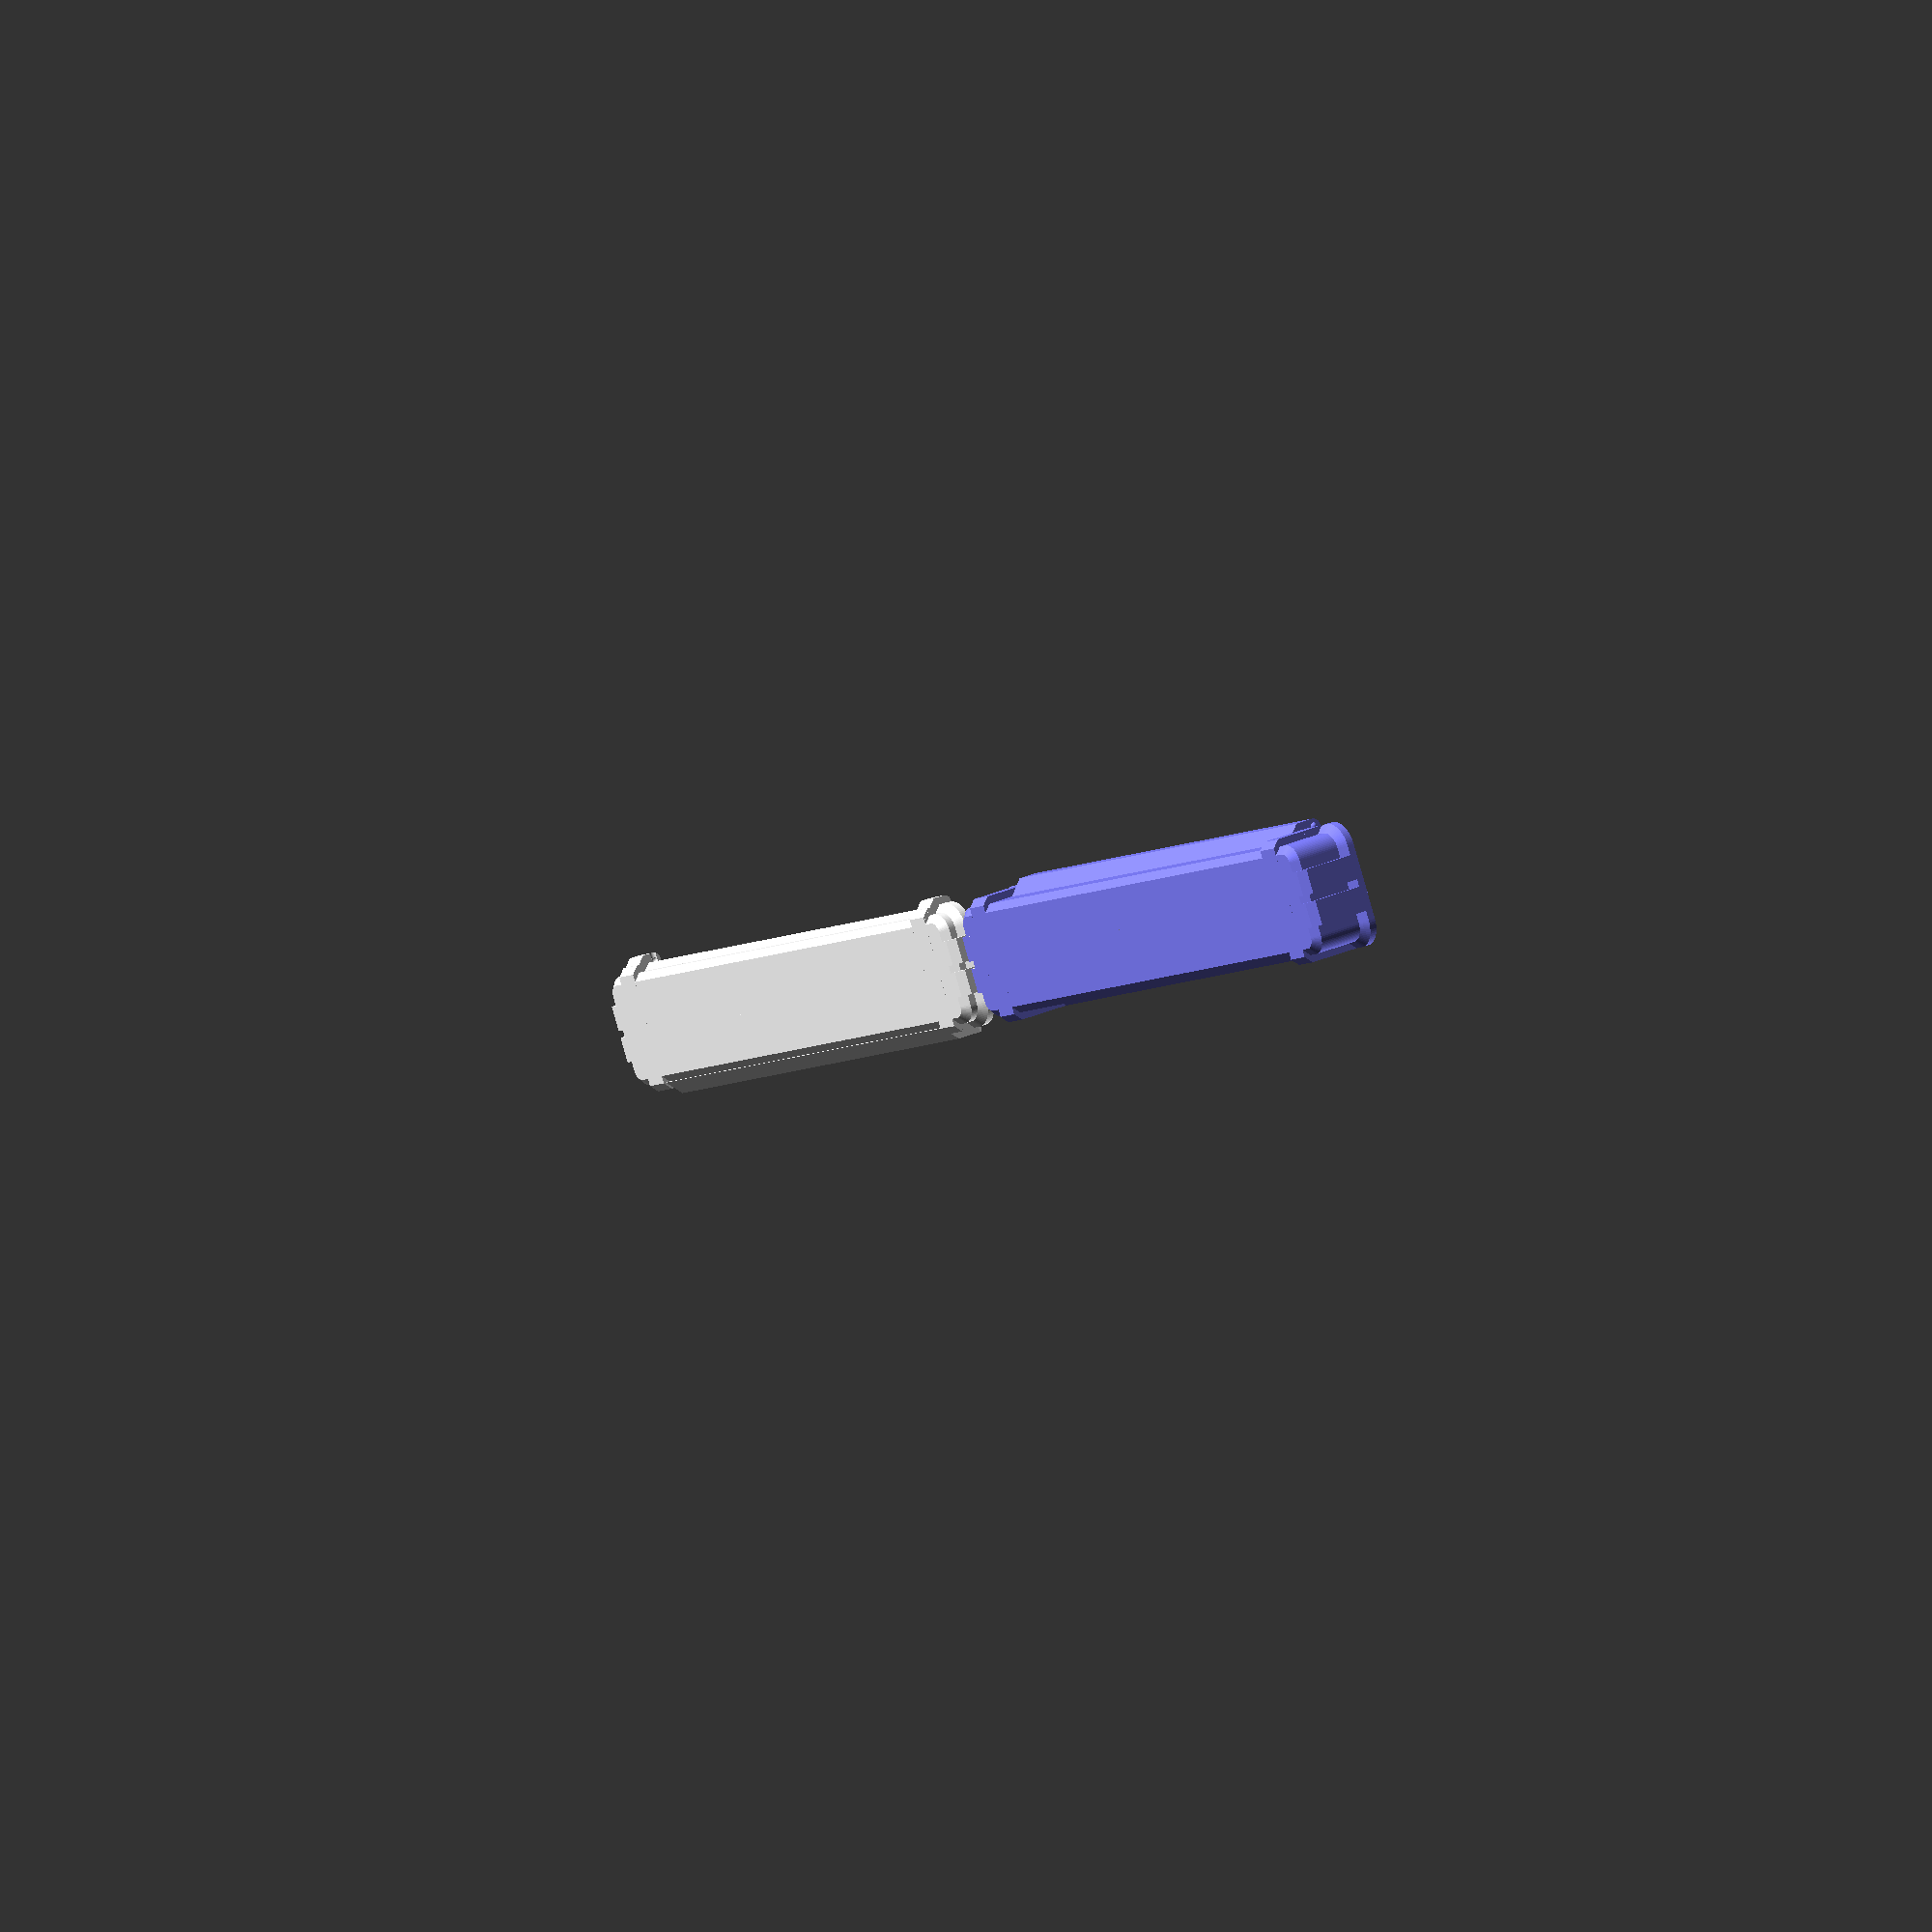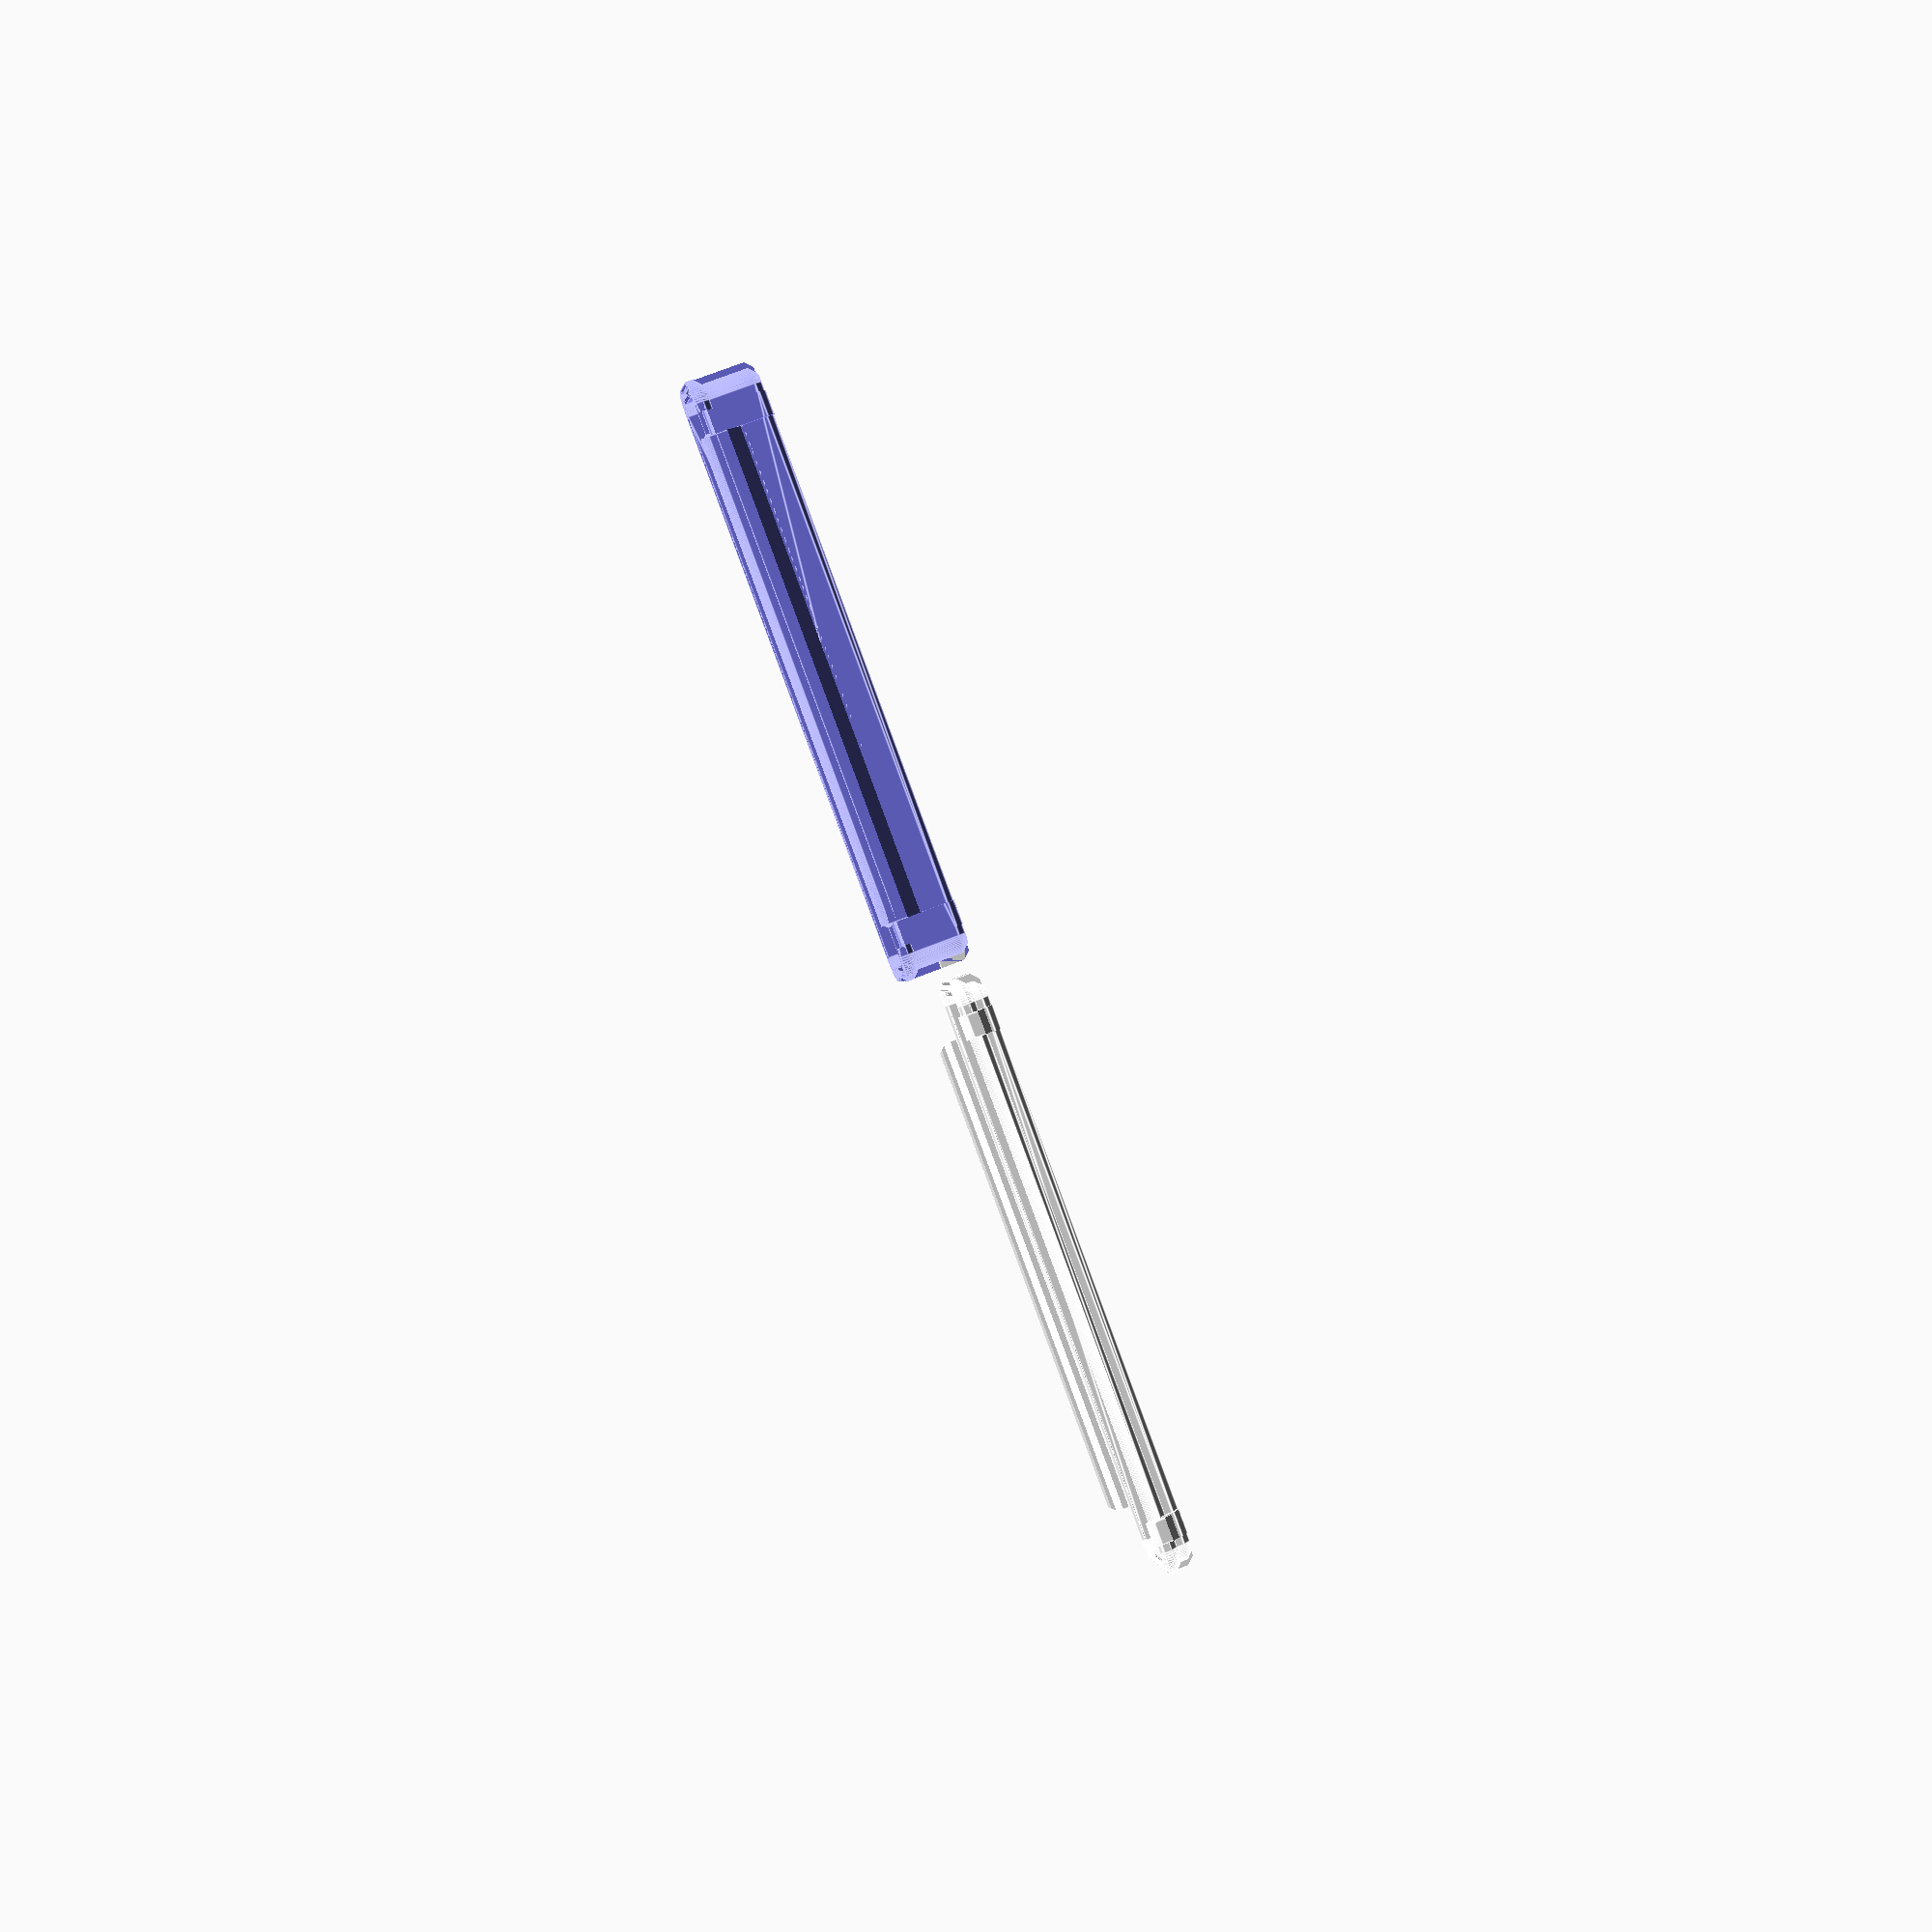
<openscad>
/* LICENSE 

This work is licensed under a Creative Commons Attribution-ShareAlike 4.0 International (CC BY-SA 4.0) license
https://creativecommons.org/licenses/by-sa/4.0/legalcode  

Author: Christof Dornbierer, christof.dornbierer@gmail.com
Date: 02/19/2021
License: CC BY-SA 4.0

Tips: https://paypal.me/dornies    :-) 
*/


/* USAGE
ruggedBox(....);

Parameters
    length              --> outside length of box without ribs
    width               --> outside width of box without ribs
    height              --> outside height of box 
    fillet              --> fillet radius (default:4)
    shell               --> shell thickness (default: 3)
    rib                 --> rib thickness (default: 10)
    top=false           --> render top or bottom part of box
    clearance=0.3       --> clearance for joints (default: 0.3)
    fillHeight=0        --> fill box up to that height e.g. to allow cut outs (default: 0)

*/


$fn=64;

//outside length without ribs
outSideLength=45;

//outside width without ribs
outSideWidth=245;

//outside height
outSideHeight=40;

//shell thickness
shellThickness=3; // [3:9]

//rib thickness
ribThickness=10; // [6:20]

//fillet radius
filletRadius=4; // [4:20]

//show example
showExample=true;

//show example combined
showExampleCombined=false;


//calculated heights top split box
heiBottom=0.7*outSideHeight;
heiTop=outSideHeight-heiBottom;


//EXAMPLE
if(showExample){
    
         //bottom
        color([0.5,0.5,1])
        translate([0,outSideWidth+4*shellThickness,0])
        ruggedBox(length=outSideLength, width=outSideWidth, height=heiBottom, fillet=filletRadius, shell=shellThickness, rib=ribThickness, top=false, fillHeight=0);
    
        //top
        color([1,1,1])
        translate([0,2*outSideWidth+8*shellThickness,0])
        ruggedBox(length=outSideLength, width=outSideWidth, height=heiTop, fillet=filletRadius, shell=shellThickness, rib=ribThickness, top=true); 
    
}

if(showExampleCombined){
        //bottom
        color([0.5,0.5,1])
        ruggedBox(length=outSideLength, width=outSideWidth, height=heiBottom, fillet=filletRadius, shell=shellThickness, top=false, fillHeight=0);
    
        //top
        color([1,1,1])
        translate([-outSideLength/2-heiTop-shellThickness,0,outSideHeight+outSideLength/2-heiTop+shellThickness])
        rotate([0,270,180])
        ruggedBox(length=outSideLength, width=outSideWidth, height=heiTop, fillet=filletRadius, shell=shellThickness, top=true); 
}



//main module
module ruggedBox(length, width, height, fillet=4, shell=3, rib=10, top=false, clearance=0.3, fillHeight=0){
    union(){
        difference(){
            union(){
                translate([-length/2+fillet+shell, -width/2+fillet+shell,0])
                union(){
                    //lower part
                    minkowski()
                    {
                      cube([length-2*fillet-2*shell,width-2*fillet-2*shell,height-shell]);
                      cylinder(r1=fillet, r2=fillet+shell,h=shell);
                    }

                    //upper part
                    translate([0,0,height-2*shell])
                    minkowski()
                    {
                      cube([length-2*fillet-2*shell,width-2*fillet-2*shell,shell]);
                      cylinder(r1=fillet+shell, r2=fillet+2*shell,h=shell);
                    }
                   
                }
                //ribs
                oneRibY(length, width, height, fillet, shell, rib);
                mirror([1,0,0])oneRibY(length, width, height, fillet, shell, rib);
                oneRibX(length, width, height, fillet, shell, rib);
                mirror([0,1,0])oneRibX(length, width, height, fillet, shell, rib);
                
                //top rabbet
                if(top==true)topRabbet(length, width, height, fillet, shell);
            }

            //inside cut out
            translate([-length/2+fillet+shell, -width/2+fillet+shell,shell+fillHeight])
            minkowski()
            {
              cube([length-2*fillet-2*shell,width-2*fillet-2*shell,height-2*shell+0.1]);
              cylinder(r=fillet, h=shell);
            }
            
            //buttom rabbet cutout
            if(top==false)bottomRabbet(length, width, height, fillet, shell);
                
            //bottom hinge cutout
            if(top==false){
                translate([-length/2-shell,0,height])
                rotate([90,90,0])
                cylinder(d=2*shell+2*clearance, h=width-2*fillet+rib-8*shell+2*clearance, center=true);
                      
            }
            
            //top hinge cutout
            if(top==true){
                translate([-length/2-shell,0,height])
                rotate([90,90,0])
                cylinder(d=2*shell+2*clearance, h=width-2*fillet-rib-8*shell+2*clearance, center=true);
                translate([-length/2-shell,0,height])
                rotate([90,90,0])
                cylinder(d=shell+2*clearance, h=width-2*fillet-6*shell, center=true);
            }

        }

        //bottom hinge
        if(top==false){
            translate([-length/2-shell,0,height])
            rotate([90,90,0])
            cylinder(d=2*shell, h=width-2*fillet-rib-8*shell, center=true);
            
            translate([-length/2-shell,-(width-2*fillet-rib-8.2*shell)/2,height])
            sphere(d=shell);
            
            translate([-length/2-shell,(width-2*fillet-rib-8.2*shell)/2,height])
            sphere(d=shell);
            
            difference(){
                union(){
                    translate([-length/2-shell-0.1*shell,0,height-2.5*shell])
                    cube([1.8*shell,width-2*fillet-rib-8*shell,5*shell], center=true);
                    
                    translate([-length/2-shell,0,height-3*shell])
                    cube([2*shell,width-2*fillet-rib-8*shell,4*shell], center=true);
                }
                
                translate([-length/2-shell,0,height-5*shell])
                rotate([0,-45,0])
                cube([2*shell,width,10*shell], center=true);
            }
        }
        
        //top hinge
        if(top==true){  
            topHingeSide(length, width, height, fillet, shell, clearance, rib);
            mirror([0,1,0])topHingeSide(length, width, height, fillet, shell, clearance, rib);
        }
        
        //top snap lid
        if(top==true){  
            difference(){
                union(){
                    translate([length/2+1.5*shell,0,height])
                    cube([shell,width-2*fillet-rib-8*shell-clearance,6*shell], center=true);
                    
                    translate([length/2+0.5*shell,0,height-2*shell])
                    cube([shell,width-2*fillet-rib-8*shell,4*shell], center=true);
                    
                    translate([length/2+1.1*shell,0,height+1.5*shell+2*clearance])
                    rotate([90,90,0])
                    cylinder(d=shell, h=width-2*fillet-rib-8*shell-clearance, center=true);
                }
                
                translate([length/2+shell,0,height-4*shell])
                rotate([0,45,0])
                cube([2*shell,width,10*shell], center=true);
                
                translate([length/2+shell,(width-2*fillet-rib-8*shell)/2,height+4*shell])
                rotate([45,0,0])
                cube([10*shell,3*shell,10*shell], center=true);
                
                translate([length/2+shell,-(width-2*fillet-rib-8*shell)/2,height+4*shell])
                rotate([-45,0,0])
                cube([10*shell,3*shell,10*shell], center=true);

                  
                translate([length/2+shell,0,height+4.8*shell])
                rotate([0,45,0])
                cube([3*shell,width,10*shell], center=true);
            }

        }
    } 
}


//helper module for top hinge
module topHingeSide(length, width, height, fillet, shell, clearance,rib){
        difference(){
            union(){
                translate([-length/2-shell,(width/2-fillet-4*shell+0.5*clearance),height])
                rotate([90,90,0])
                cylinder(d=2*shell, h=rib-clearance, center=true);
                
                translate([-length/2-shell,(width/2-fillet-4*shell+0.5*clearance),height-2*shell])
                cube([2*shell,rib-clearance,4*shell], center=true);
                
            }
            
            translate([-length/2-shell,(width-2*fillet-rib-8*shell)/2,height])
            sphere(d=shell);
            
            translate([-length/2-shell,(width-2*fillet-rib-8.3*shell+clearance)/2,height])
            rotate([0,-90,0])cylinder(h=shell+0.1, d=shell);
                                            
            translate([-length/2-shell,0,height-4*shell])
            rotate([0,-45,0])
            cube([2*shell,width,10*shell], center=true);
        }

}

//helper module for bottom rabbet
module bottomRabbet(length, width, height, fillet, shell){
    translate([-length/2+fillet+shell, -width/2+fillet+shell,height-shell/8*7])
    difference(){
        minkowski()
        {
            cube([length-2*fillet-2*shell,width-2*fillet-2*shell,shell/3*2]);
            cylinder(r1=fillet+1.1*shell, r2=fillet+1.5*shell, h=shell/3);
        }
        minkowski()
        {
            cube([length-2*fillet-2*shell,width-2*fillet-2*shell,0.001]);
            cylinder(r1=fillet+0.9*shell,r2=fillet+0.5*shell, h=shell/3);
        }
        minkowski()
        {
            cube([length-2*fillet-2*shell,width-2*fillet-2*shell,shell/2+0.001]);
            cylinder(r=fillet+0.5*shell, h=shell/2);
        }
    }
}

//helper module for top rabbet
module topRabbet(length, width, height, fillet, shell){
    translate([-length/2+fillet+shell, -width/2+fillet+shell,height])
    difference(){
        minkowski()
        {
            cube([length-2*fillet-2*shell,width-2*fillet-2*shell,0.001]);
            cylinder(r1=fillet+1.5*shell,r2=fillet+1.1*shell, h=shell/2);
        }
        minkowski()
        {
            translate([0,0,-0.001])cube([length-2*fillet-2*shell,width-2*fillet-2*shell,0.105]);
            cylinder(r1=fillet+0.5*shell,r2=fillet+0.9*shell, h=shell/2);
        }
    }
}

//helper module for ribs
module oneRibY(length, width, height, fillet, shell, rib){
    intersection(){
        translate([-length/2+fillet+shell, -width/2+fillet+shell,0])
        minkowski()
        {
          cube([length-2*fillet-2*shell,width-2*fillet-2*shell,height-shell]);
          cylinder(r1=fillet+shell, r2=fillet+2*shell,h=shell);
        }

        translate([length/2-fillet-4*shell,0,1])
        cube([rib, 2*width, 2*height], center=true);
    }
}

//helper module for ribs
module oneRibX(length, width, height, fillet, shell, rib){
    intersection(){
        translate([-length/2+fillet+shell, -width/2+fillet+shell,0])
        minkowski()
        {
          cube([length-2*fillet-2*shell,width-2*fillet-2*shell,height-shell]);
          cylinder(r1=fillet+shell, r2=fillet+2*shell,h=shell);
        }

        translate([0,width/2-fillet-4*shell,1])
        cube([2*length, rib, 2*height], center=true);
    }
}








</openscad>
<views>
elev=335.1 azim=116.6 roll=232.6 proj=o view=wireframe
elev=288.6 azim=109.7 roll=68.4 proj=p view=edges
</views>
